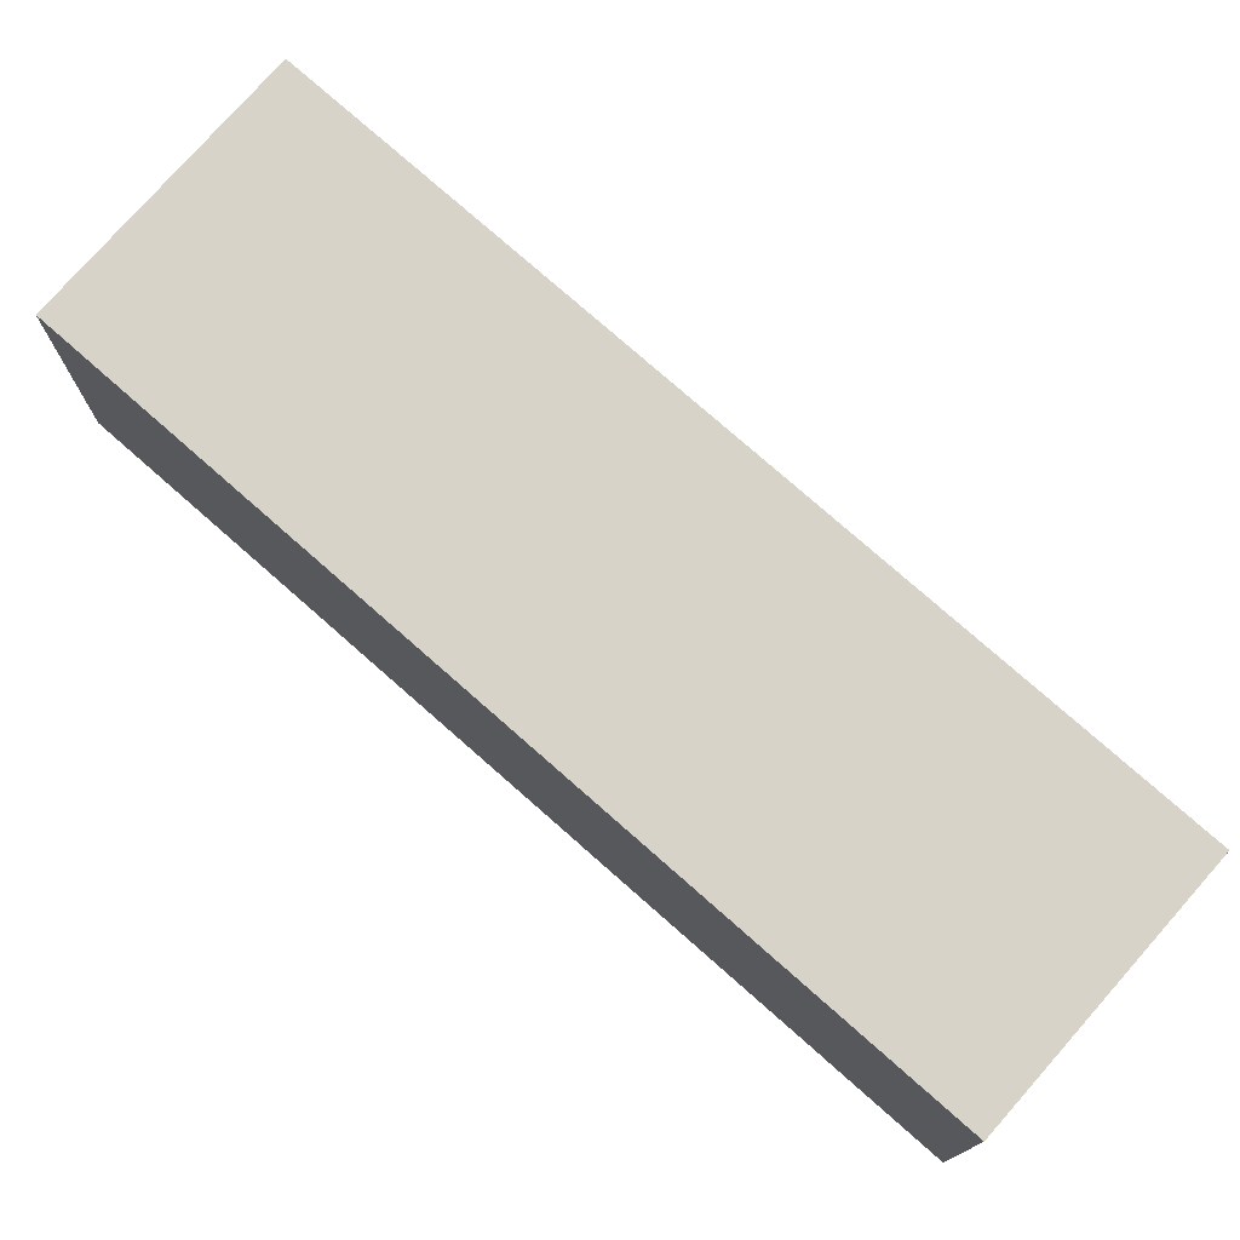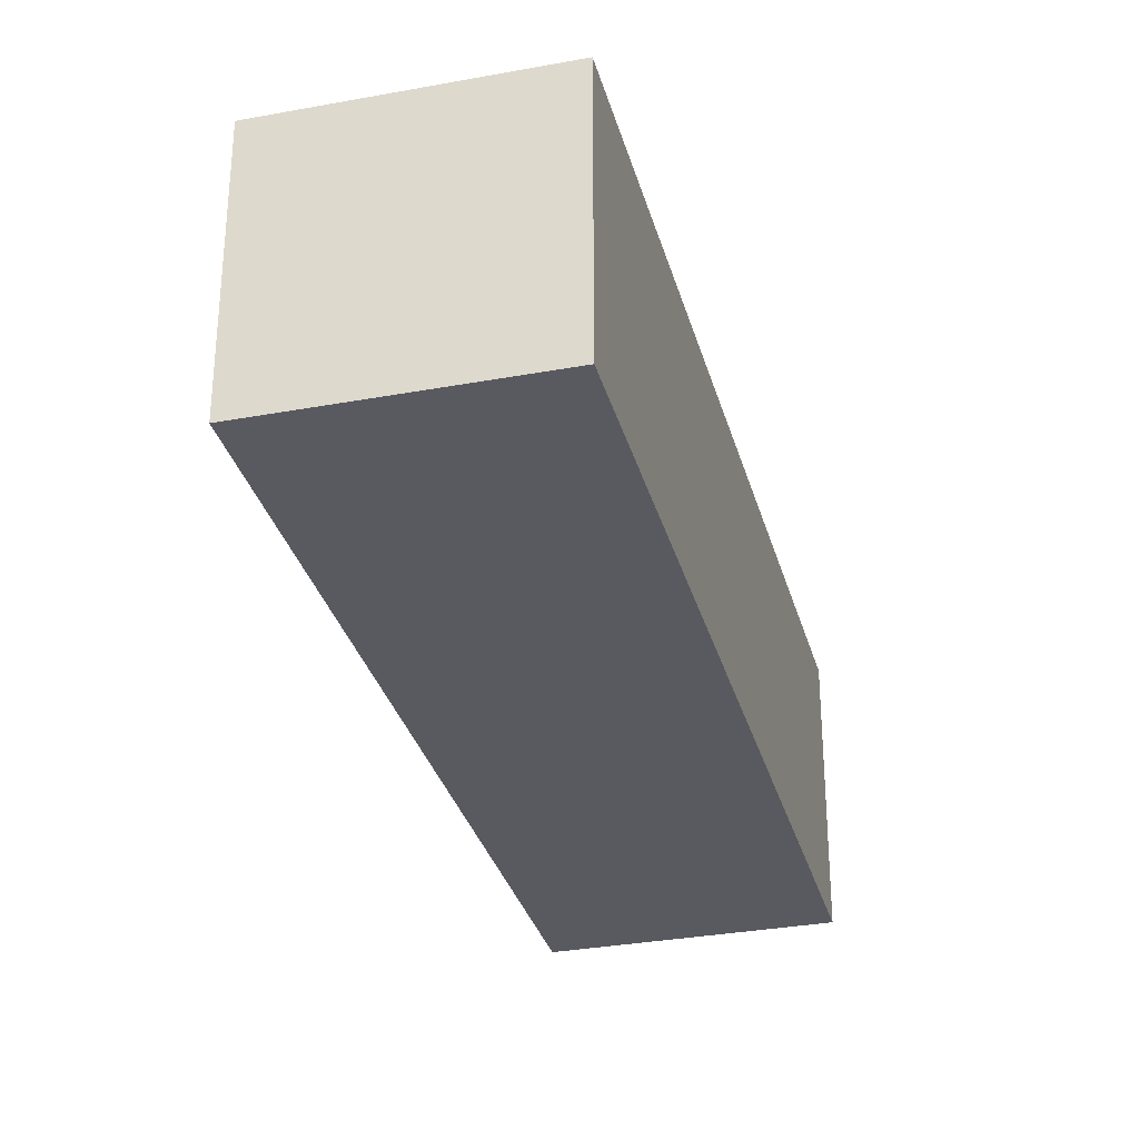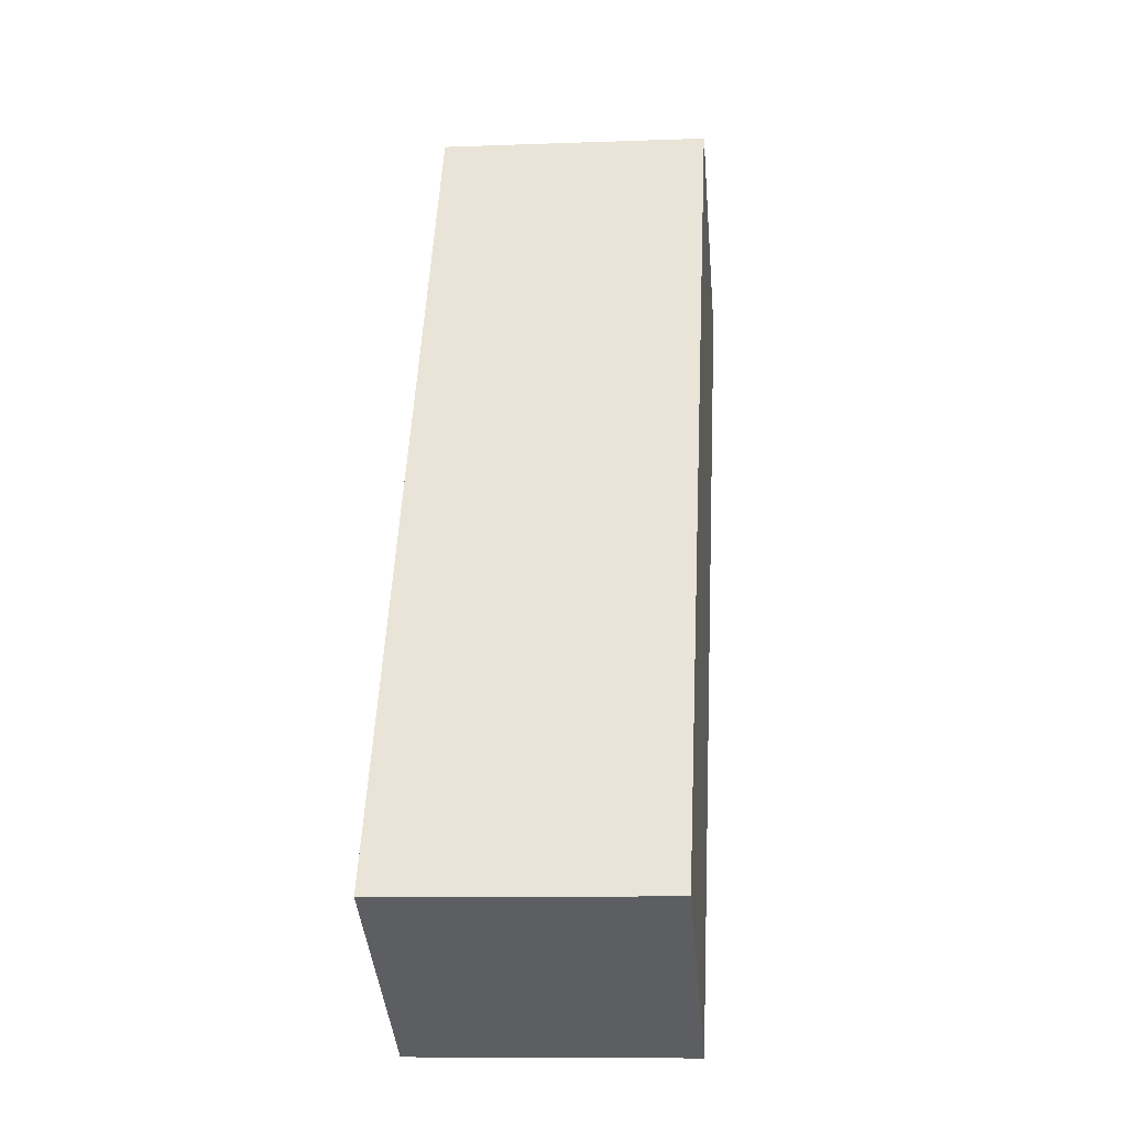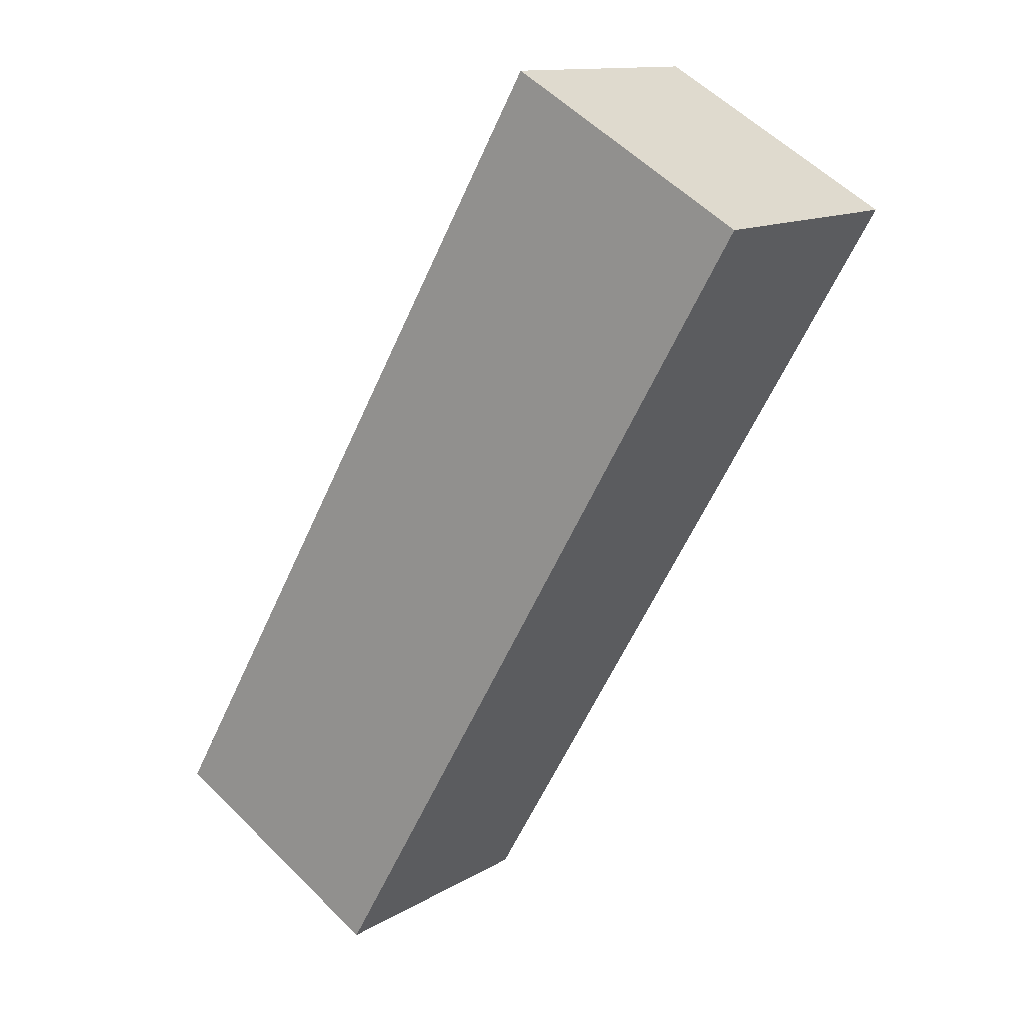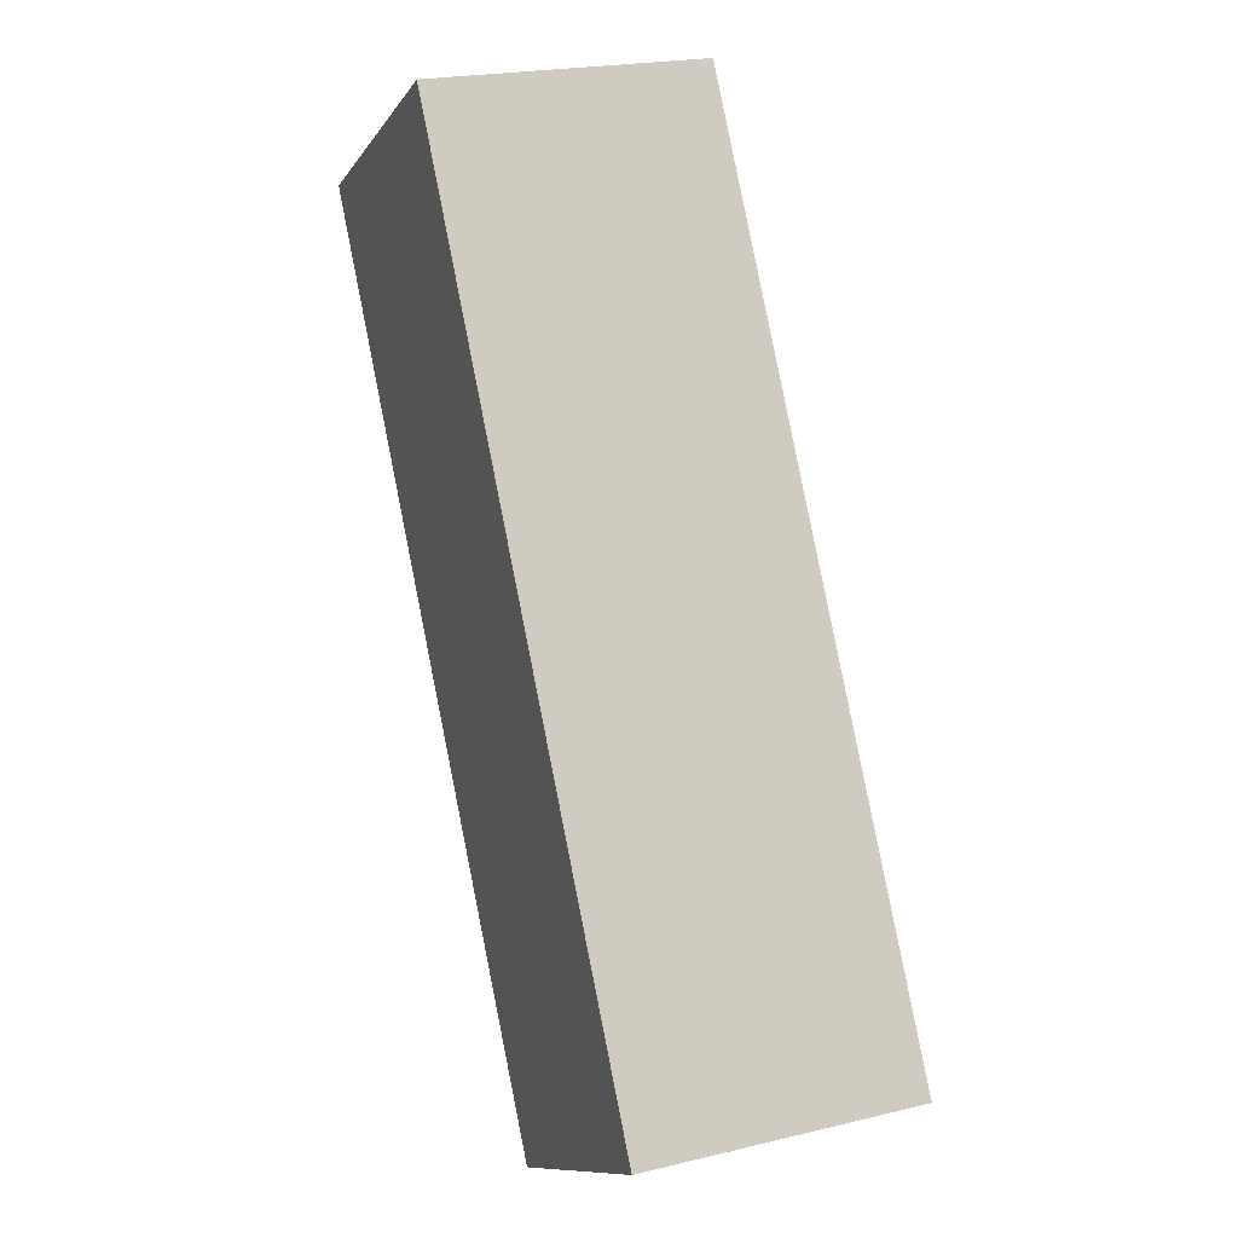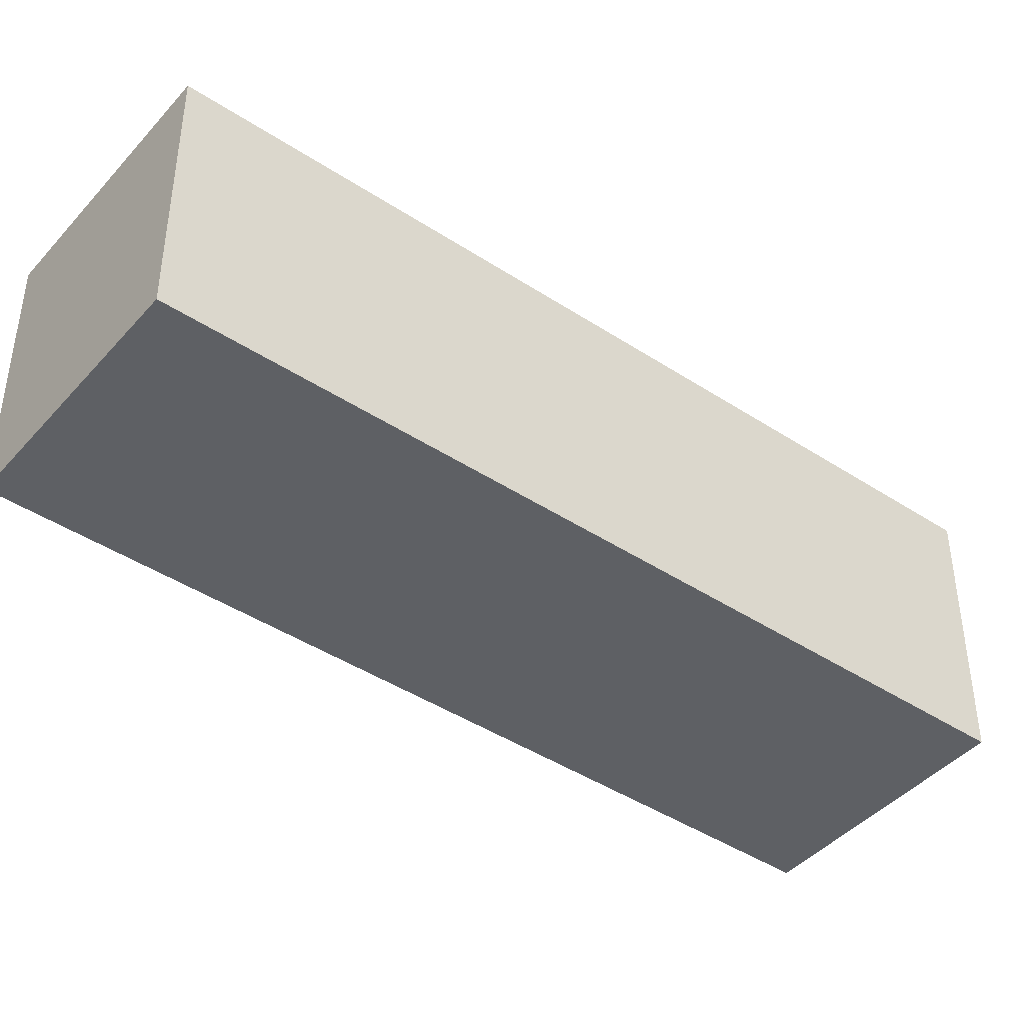
<metadata>
{"format":"obj","ext":"obj","renderer":"f3d","projection":"perspective","resolution":1024,"background":"white","views":[{"elev":76.7,"azim":101.4,"up":"+Z"},{"elev":-31.9,"azim":164.6,"up":"+Z"},{"elev":-9.4,"azim":-84.4,"up":"+Y"},{"elev":12.7,"azim":36.5,"up":"+Y"},{"elev":21.6,"azim":-113.0,"up":"+Y"},{"elev":-43.1,"azim":-157.9,"up":"+Z"}]}
</metadata>
<code>
g B_1_L
v -0.05492 0.0227 -0.05538
v -0.05492 0.0227 0.03724
v 0.02539 -0.02367 0.03724
v 0.02539 -0.02367 -0.05538
v 0.1008 0.2925 -0.05538
v -0.05492 0.0227 -0.05538
v 0.02539 -0.02367 -0.05538
v 0.1811 0.2461 -0.05538
v 0.1811 0.2461 -0.05538
v 0.02539 -0.02367 -0.05538
v 0.02539 -0.02367 0.03724
v 0.1811 0.2461 0.03724
v 0.1811 0.2461 0.03724
v 0.02539 -0.02367 0.03724
v -0.05492 0.0227 0.03724
v 0.1008 0.2925 0.03724
v 0.1008 0.2925 0.03724
v -0.05492 0.0227 0.03724
v -0.05492 0.0227 -0.05538
v 0.1008 0.2925 -0.05538
v 0.1008 0.2925 -0.05538
v 0.1811 0.2461 -0.05538
v 0.1811 0.2461 0.03724
v 0.1008 0.2925 0.03724
g B_1_L_0
f 3 2 1
f 4 3 1
f 7 6 5
f 8 7 5
f 11 10 9
f 12 11 9
f 15 14 13
f 16 15 13
f 19 18 17
f 20 19 17
f 23 22 21
f 24 23 21

</code>
